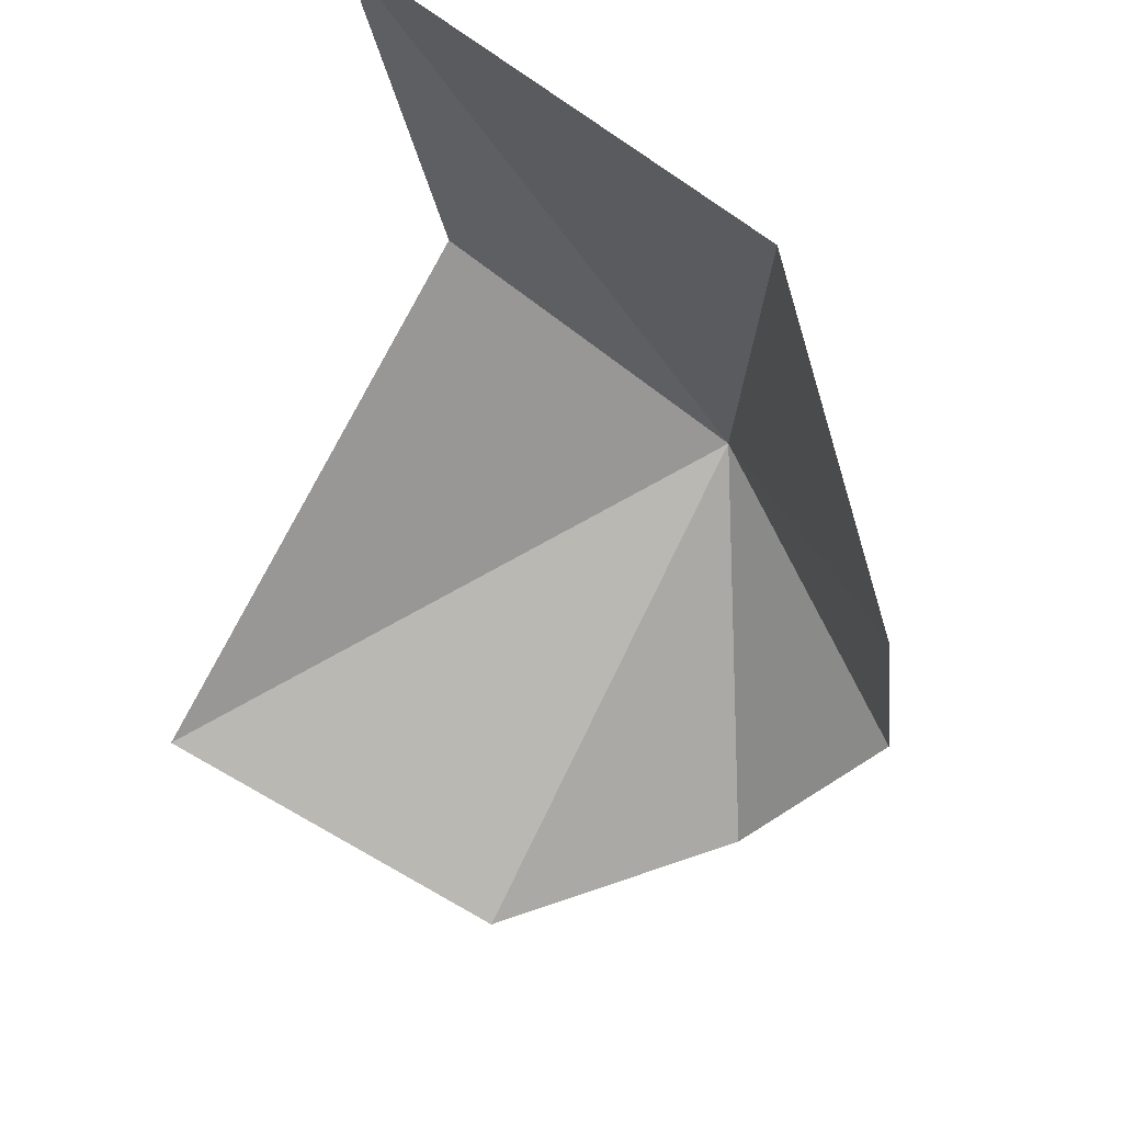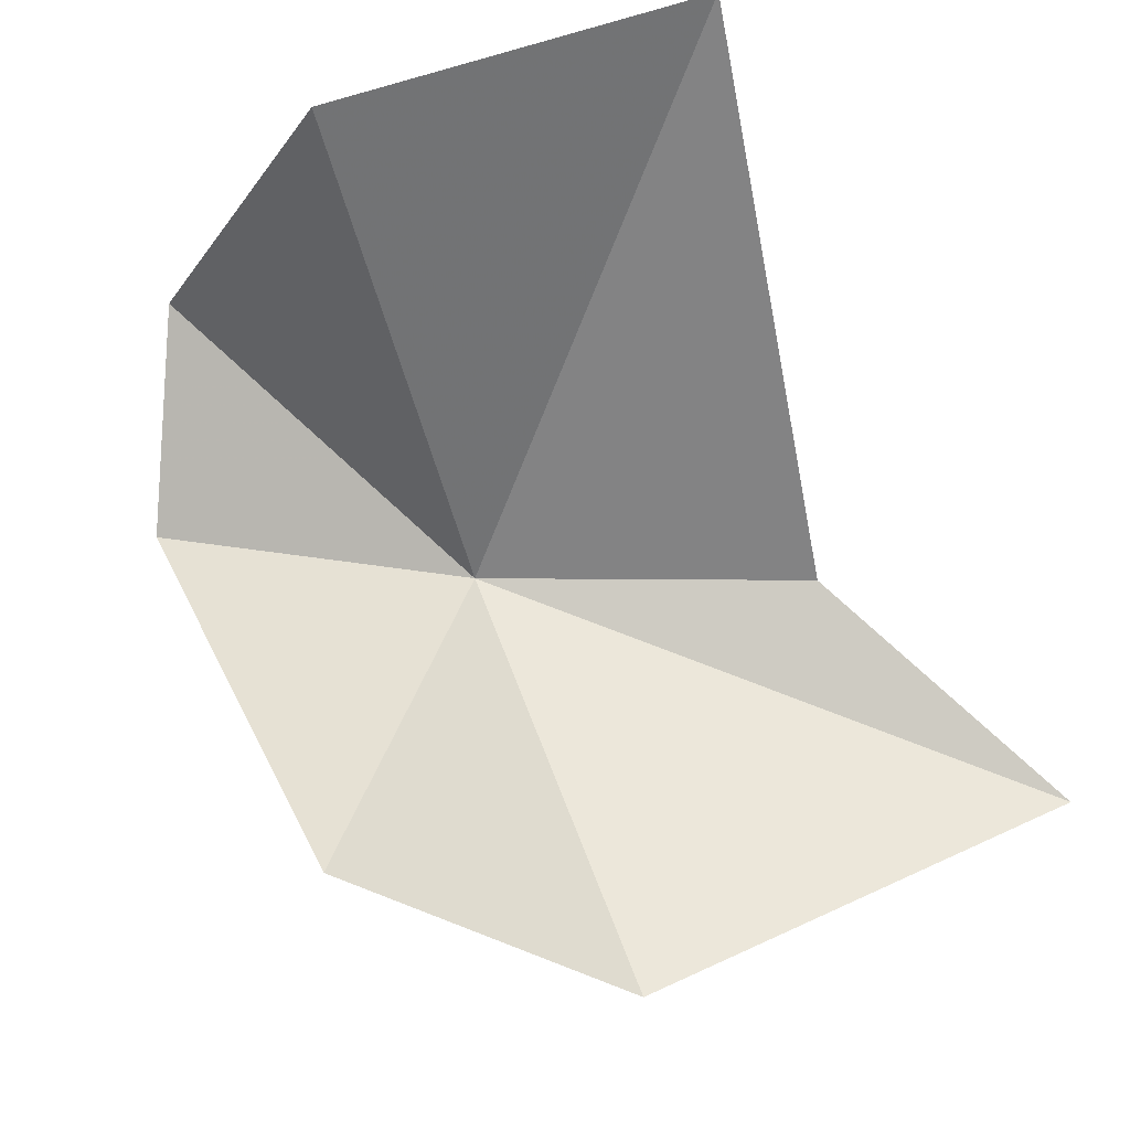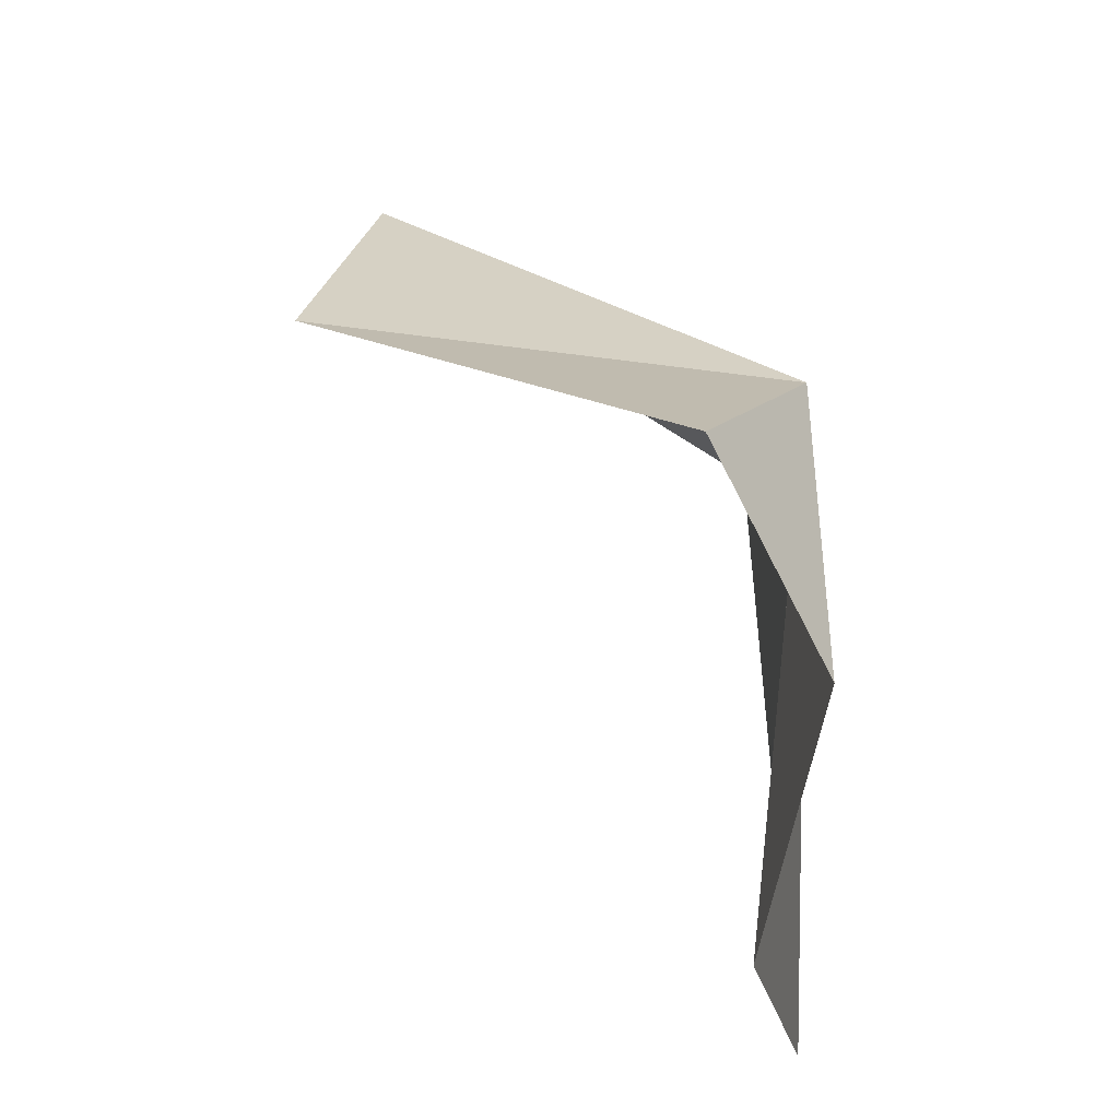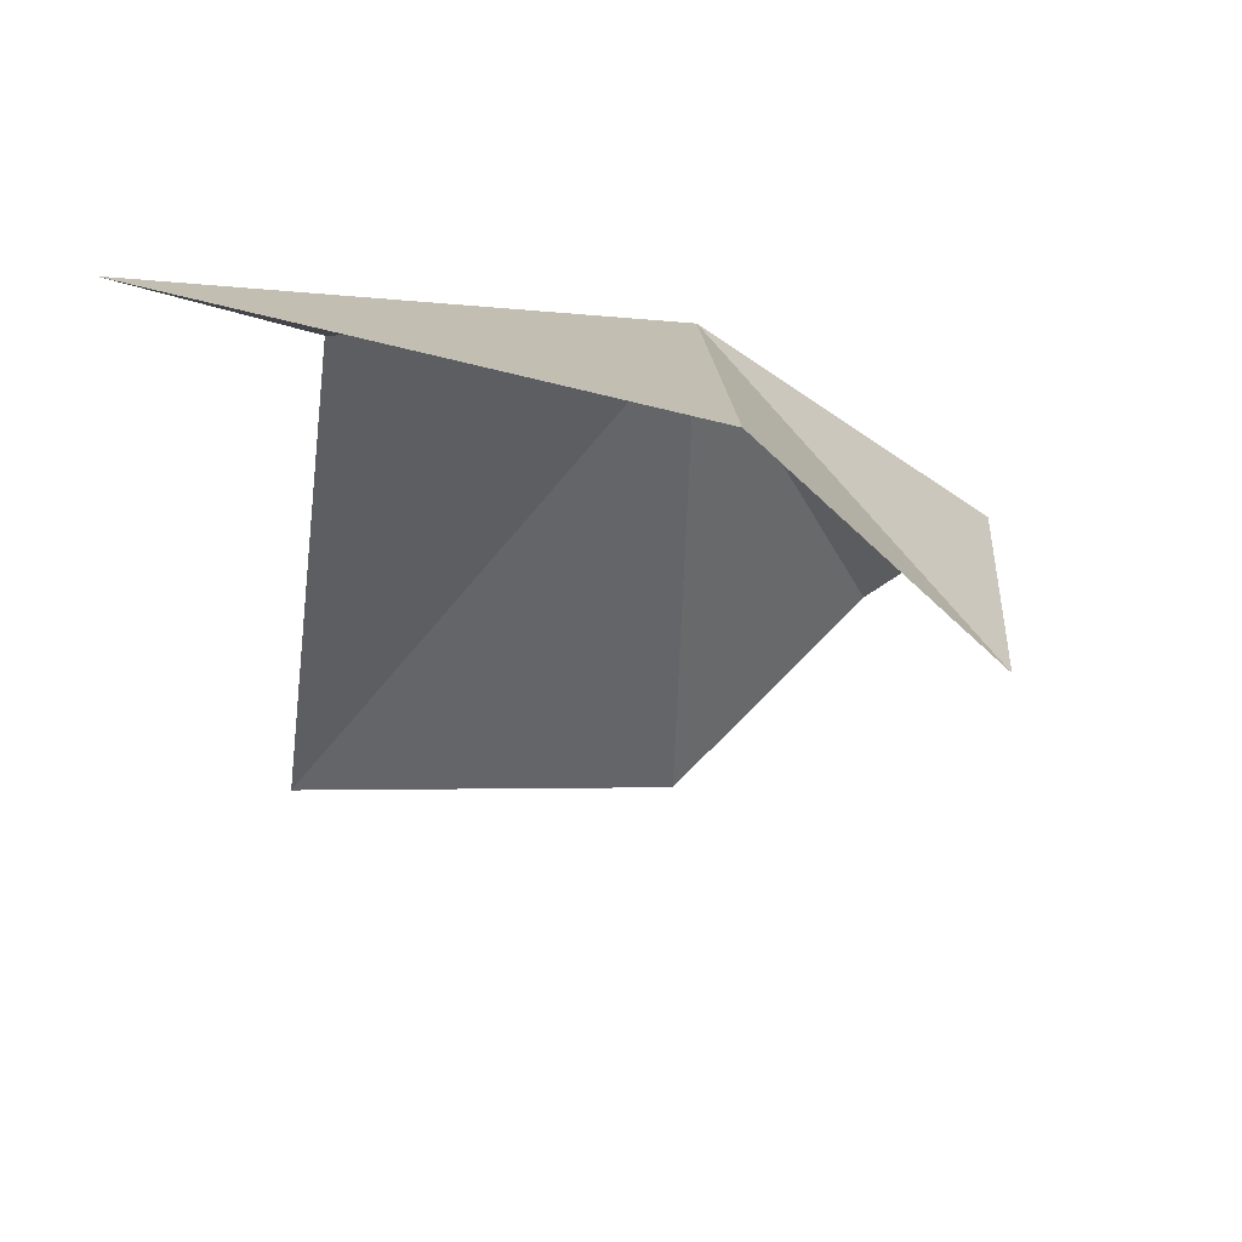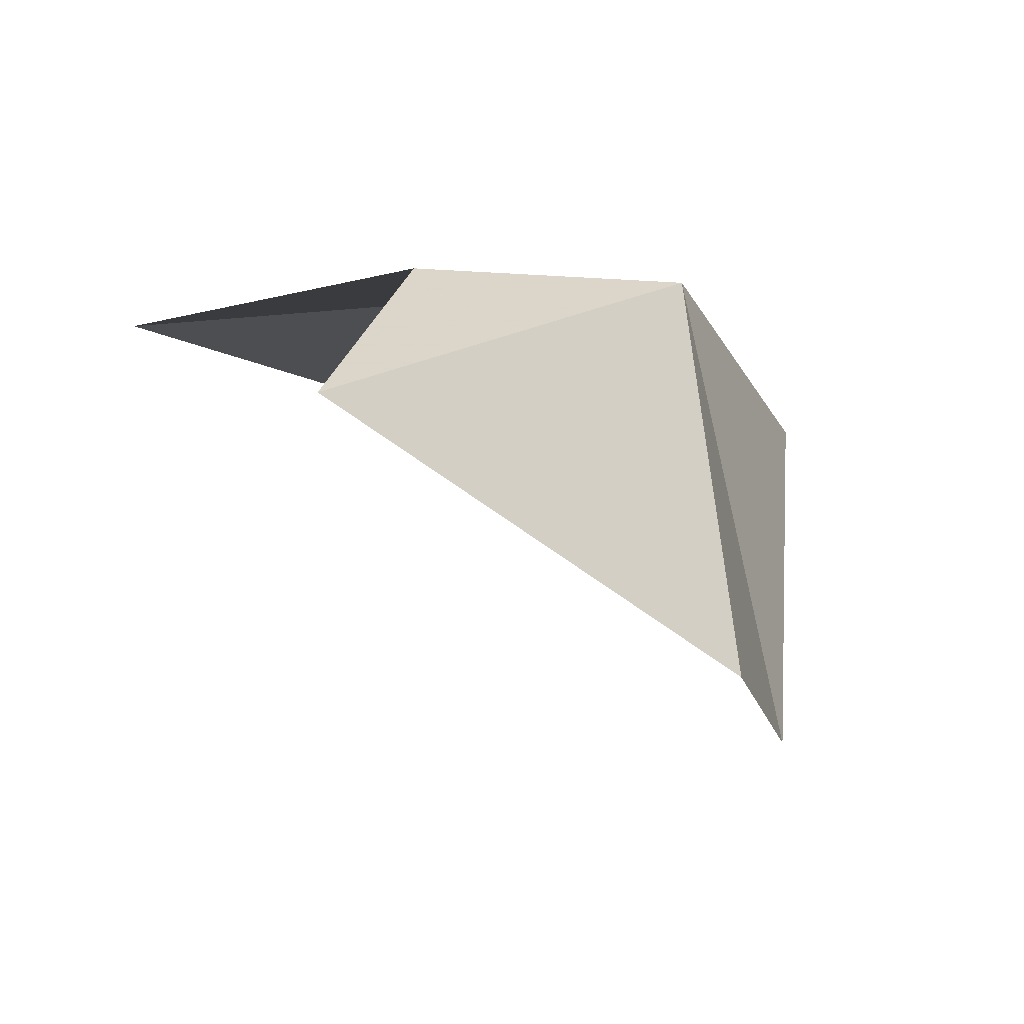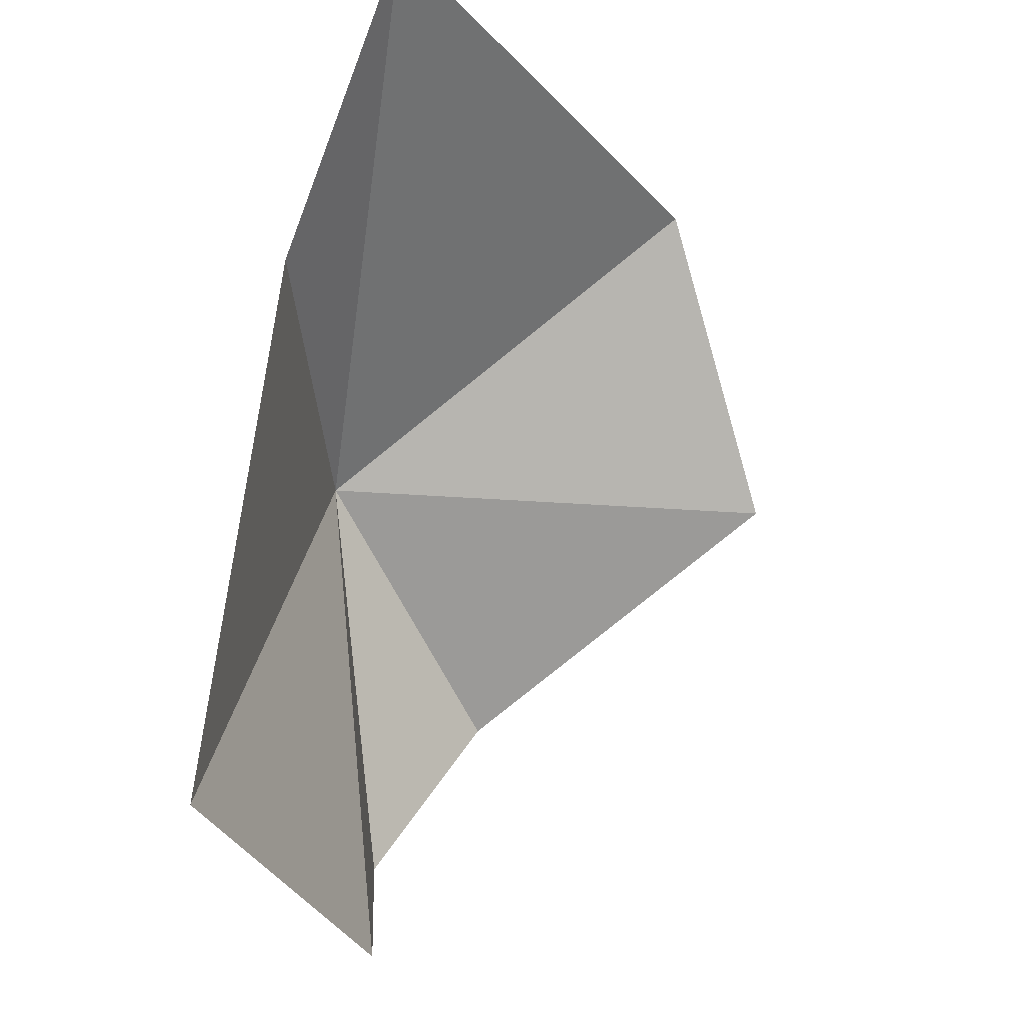
<metadata>
{"format":"obj","ext":"obj","renderer":"f3d","projection":"perspective","resolution":1024,"background":"white","views":[{"elev":-73.4,"azim":-22.3,"up":"+Y"},{"elev":-59.4,"azim":-162.2,"up":"+Y"},{"elev":-27.5,"azim":89.7,"up":"+Z"},{"elev":46.3,"azim":-15.7,"up":"+Z"},{"elev":-5.7,"azim":-26.5,"up":"+Y"},{"elev":-26.8,"azim":-79.2,"up":"+Z"}]}
</metadata>
<code>
v 43.79 26 36.16
v 51.69 22.47 29.88
v 47.6 11.58 35.78
v 42.72 23.94 18.98
v 49.35 25.64 24.05
v 40.89 13.34 44.09
v 31 26.18 20.02
v 33.28 24.99 38.98
v 27.51 20.08 46.15
f 1 3 2
f 1 5 4
f 1 6 3
f 1 7 8
f 1 4 7
f 1 9 6
f 1 8 9
f 1 2 5

</code>
